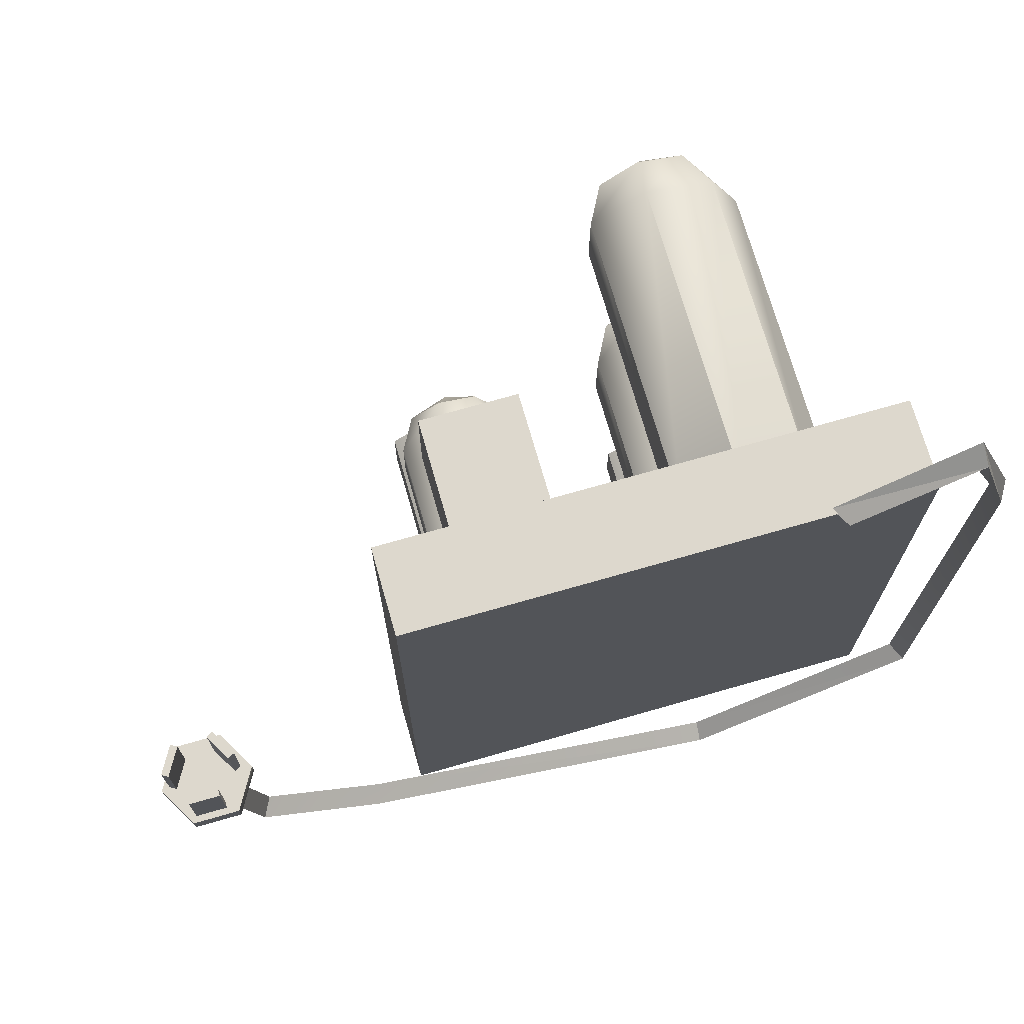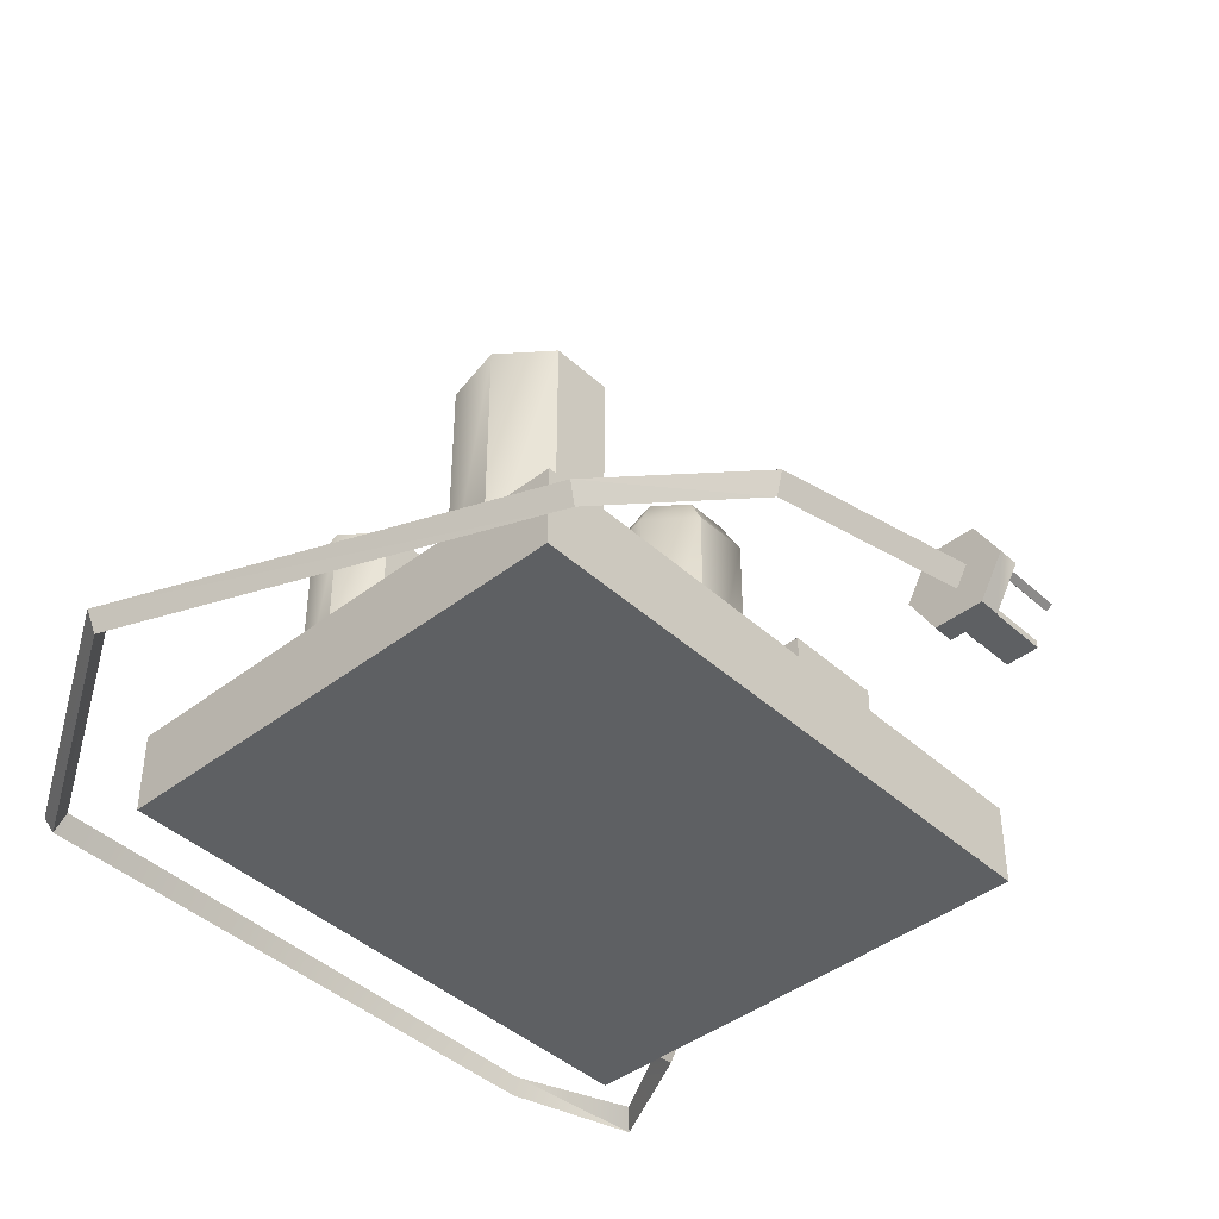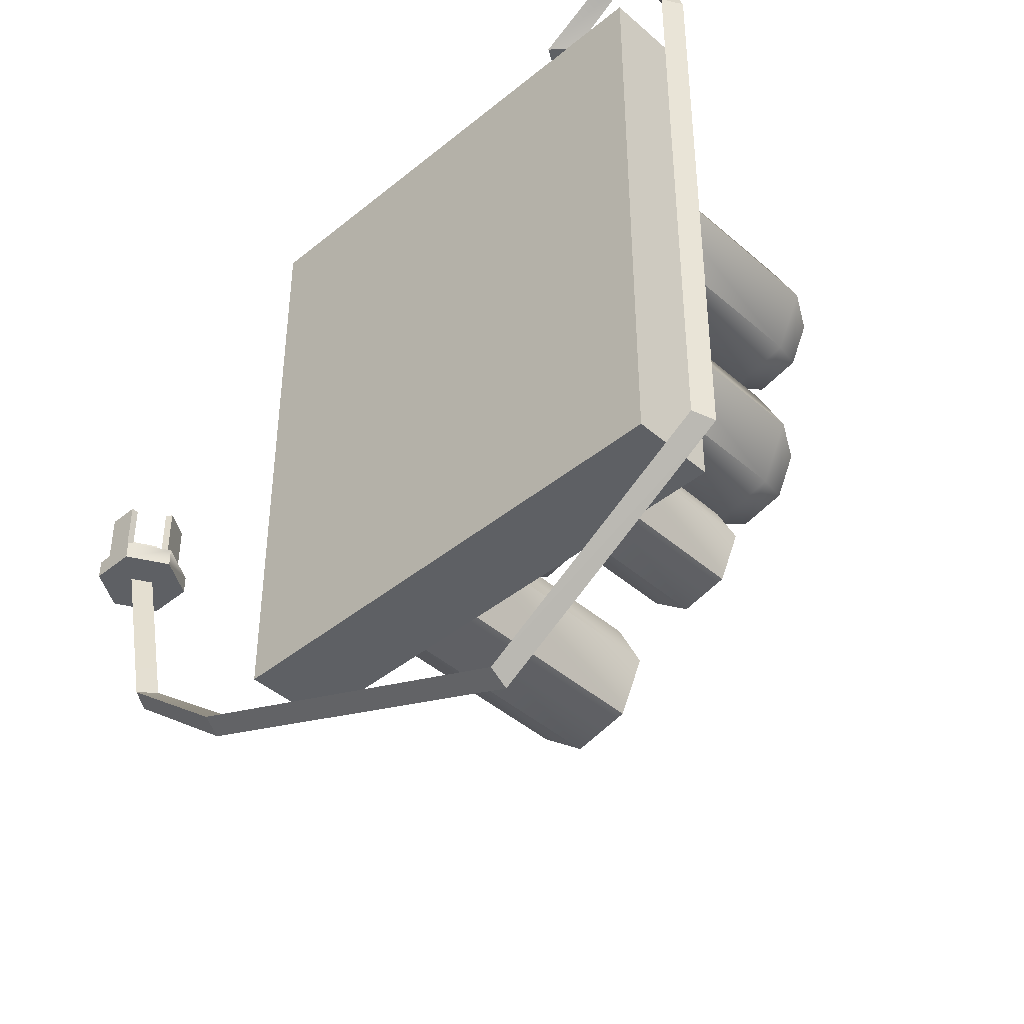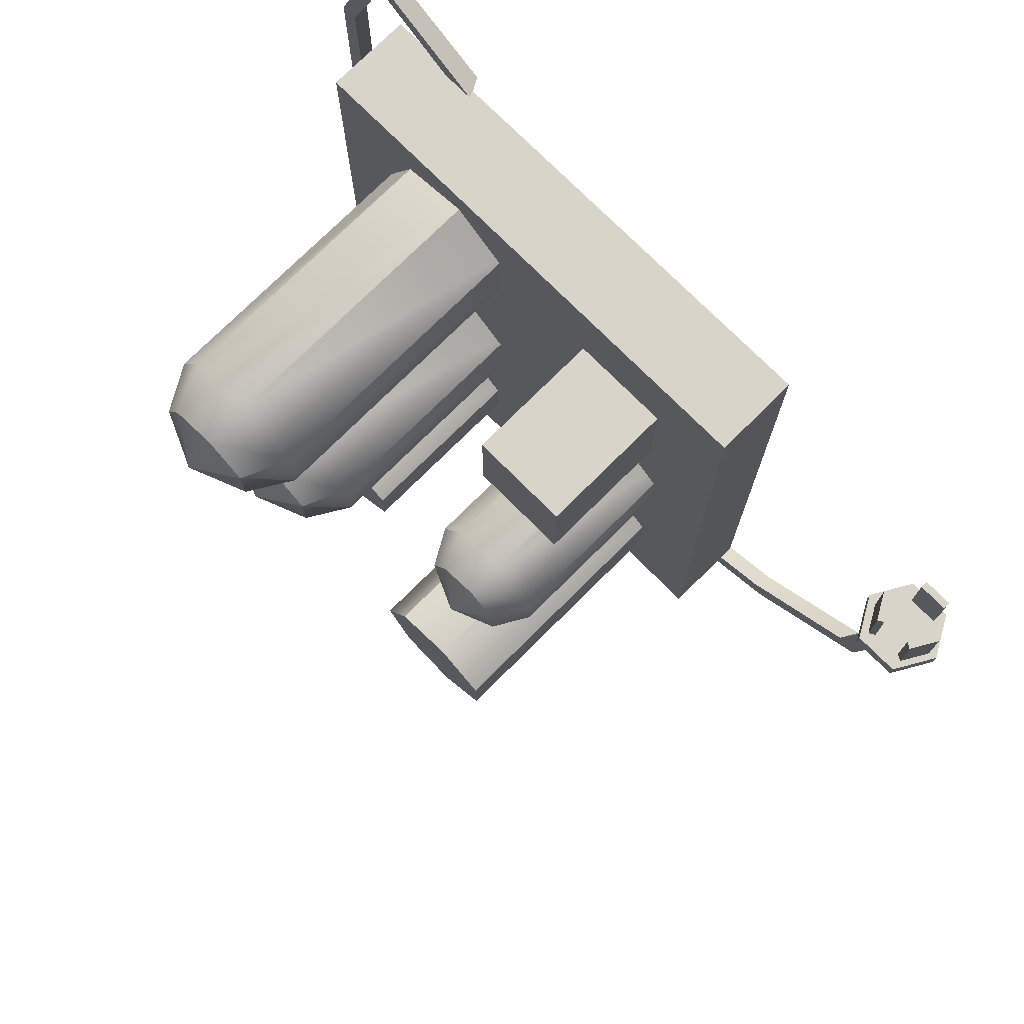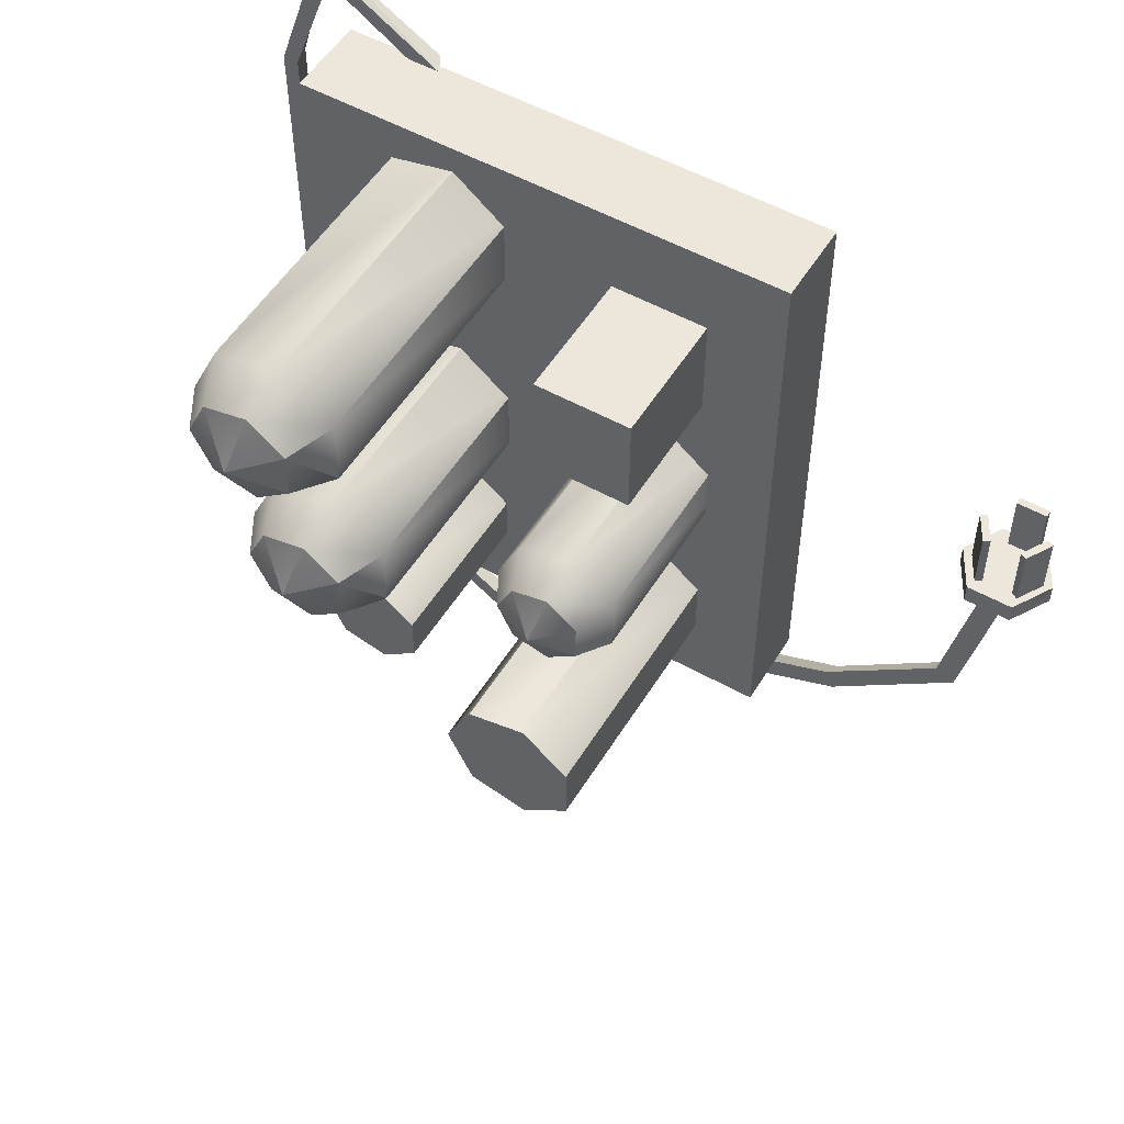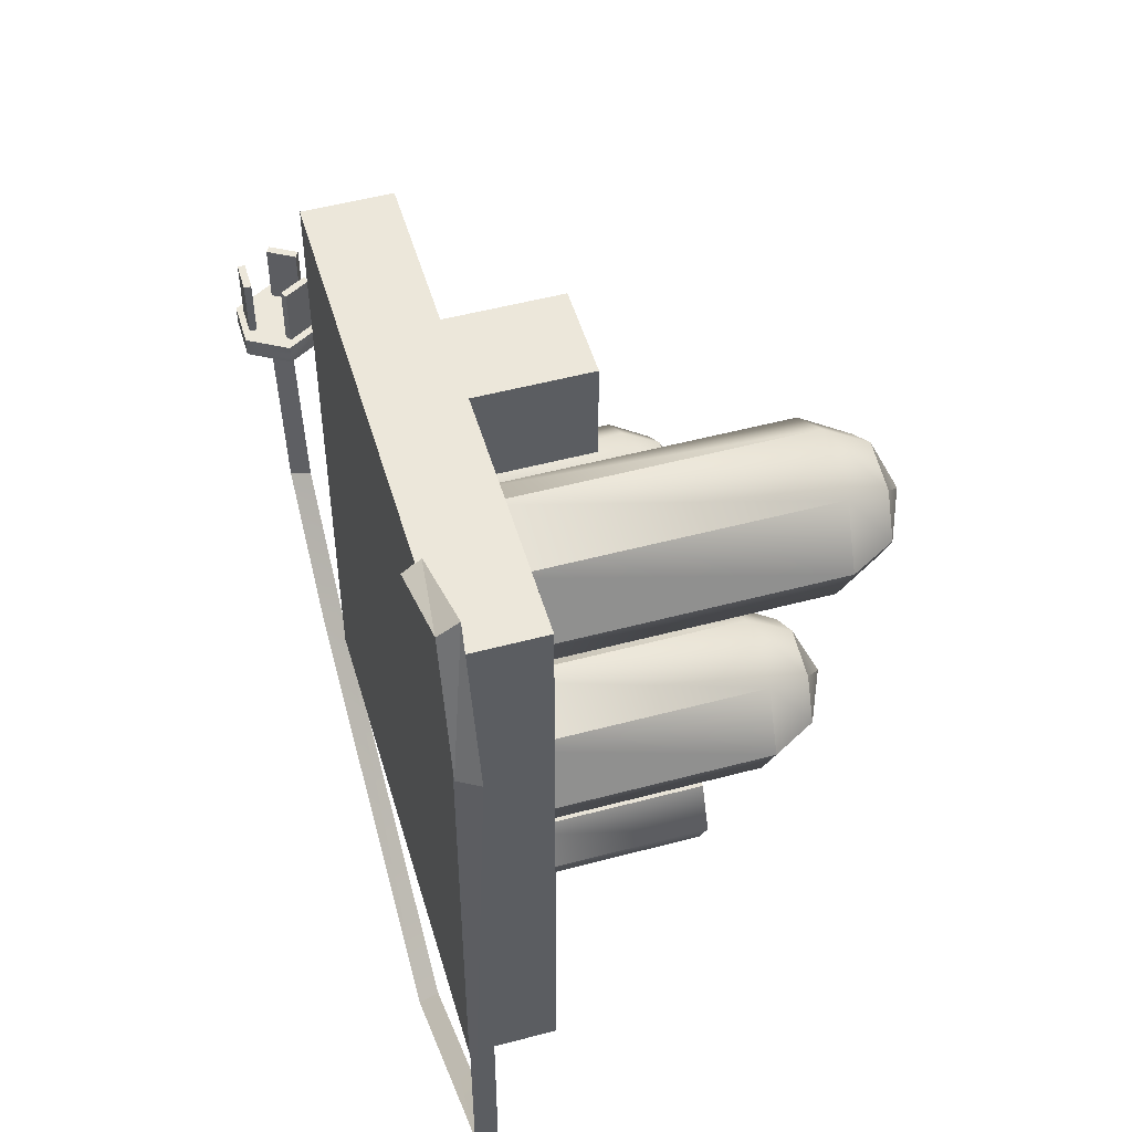
<metadata>
{"format":"obj","ext":"obj","renderer":"f3d","projection":"perspective","resolution":1024,"background":"white","views":[{"elev":72.3,"azim":-16.0,"up":"+Z"},{"elev":-42.4,"azim":-137.2,"up":"+Y"},{"elev":-42.9,"azim":44.1,"up":"+Z"},{"elev":75.1,"azim":-134.9,"up":"+Z"},{"elev":53.0,"azim":-149.1,"up":"+Z"},{"elev":51.1,"azim":73.8,"up":"+Z"}]}
</metadata>
<code>
v  20.73 6.413 -6.029
v  8.822 6.413 3.465
v  8.822 6.413 -3.312
v  14.12 6.413 -7.537
v  20.73 6.413 6.182
v  14.12 6.413 7.69
v  23.67 6.413 0.0768
v  20.73 30.68 -6.029
v  23.67 30.68 0.0768
v  14.12 30.68 -7.537
v  8.822 30.68 -3.312
v  8.822 30.68 3.465
v  14.12 30.68 7.69
v  20.73 30.68 6.182
v  19.2 34.92 -4.12
v  21.23 34.92 0.0768
v  14.66 34.92 -5.157
v  11.02 34.92 -2.252
v  11.02 34.92 2.406
v  14.66 34.92 5.31
v  19.2 34.92 4.274
v  15.86 37.34 0.0768
v  20.73 6.413 17.64
v  8.822 6.413 27.13
v  8.822 6.413 20.36
v  14.12 6.413 16.13
v  20.73 6.413 29.85
v  14.12 6.413 31.36
v  23.67 6.413 23.75
v  20.73 35.89 17.64
v  23.67 35.89 23.75
v  14.12 35.89 16.13
v  8.822 35.89 20.36
v  8.822 35.89 27.13
v  14.12 35.89 31.36
v  20.73 35.89 29.85
v  19.2 40.12 19.55
v  21.23 40.12 23.75
v  14.66 40.12 18.51
v  11.02 40.12 21.42
v  11.02 40.12 26.07
v  14.66 40.12 28.98
v  19.2 40.12 27.94
v  15.86 42.55 23.75
v  -19.81 0 34.21
v  -19.81 0 -26.59
v  30.4 0 -26.59
v  30.4 0 34.21
v  -19.81 8.412 34.21
v  30.4 8.412 34.21
v  30.4 8.412 -26.59
v  -19.81 8.412 -26.59
v  -12.16 3.756 25.54
v  -12.16 3.756 14.96
v  -2.395 3.756 14.96
v  -2.395 3.756 25.54
v  -12.16 21.84 25.54
v  -2.395 21.84 25.54
v  -2.395 21.84 14.96
v  -12.16 21.84 14.96
v  -3.501 2.053 -2.197
v  -13.28 2.053 5.603
v  -13.28 2.053 0.0356
v  -8.929 2.053 -3.436
v  -3.501 2.053 7.836
v  -8.929 2.053 9.075
v  -1.085 2.053 2.82
v  -3.501 26.27 -2.197
v  -1.085 26.27 2.82
v  -8.929 26.27 -3.436
v  -13.28 26.27 0.0356
v  -13.28 26.27 5.603
v  -8.929 26.27 9.075
v  -3.501 26.27 7.836
v  -4.751 29.75 -0.6288
v  -3.091 29.75 2.82
v  -8.482 29.75 -1.48
v  -11.47 29.75 0.9058
v  -11.47 29.75 4.733
v  -8.482 29.75 7.119
v  -4.751 29.75 6.268
v  -7.501 31.74 2.82
v  -2.3 6.446 -21.24
v  -13 6.446 -12.7
v  -13 6.446 -18.79
v  -8.237 6.446 -22.59
v  -2.3 6.446 -10.26
v  -8.237 6.446 -8.908
v  0.3422 6.446 -15.75
v  -2.3 33.98 -21.24
v  0.3422 33.98 -15.75
v  -8.237 33.98 -22.59
v  -13 33.98 -18.79
v  -13 33.98 -12.7
v  -8.237 33.98 -8.908
v  -2.3 33.98 -10.26
v  17.68 6.497 -20.03
v  9.321 6.497 -13.37
v  9.321 6.497 -18.13
v  13.04 6.497 -21.09
v  17.68 6.497 -11.46
v  13.04 6.497 -10.41
v  19.74 6.497 -15.75
v  17.68 26.28 -20.03
v  19.74 26.28 -15.75
v  13.04 26.28 -21.09
v  9.321 26.28 -18.13
v  9.321 26.28 -13.37
v  13.04 26.28 -10.41
v  17.68 26.28 -11.46
v  23.63 0.6521 34.14
v  21.49 -1.304 34.14
v  20.36 0.6521 34.14
v  32.04 0.6521 39.53
v  33.16 -1.304 40.8
v  33.16 0.6521 41.93
v  36.51 0.6521 27.8
v  36.96 -1.304 27.8
v  38.09 0.6521 27.8
v  35.94 0.6521 -30.03
v  36.96 -1.304 -30.51
v  37.99 0.6521 -30.99
v  13.81 0.6521 -43.72
v  13.71 -1.304 -44.85
v  13.61 0.6521 -45.97
v  -24.62 0.6521 -28.02
v  -25.1 -1.304 -29.04
v  -25.58 0.6521 -30.06
v  -36.27 0.6521 -18.74
v  -37.29 -1.304 -19.22
v  -38.31 0.6521 -19.7
v  -40.22 0.6521 -0.2143
v  -41.28 -1.304 -0.6006
v  -42.34 0.6521 -0.9869
v  -38.65 4.013 -1.47
v  -43.28 -4.013 -1.47
v  -45.6 -0 -1.47
v  -43.28 4.013 -1.47
v  -36.33 0 -1.47
v  -38.65 -4.013 -1.47
v  -38.65 4.013 0.5201
v  -36.33 0 0.5201
v  -43.28 4.013 0.5201
v  -45.6 -0 0.5201
v  -43.28 -4.013 0.5201
v  -38.65 -4.013 0.5201
v  -44.11 -0.1691 6.638
v  -44.11 -0.1691 -0.7947
v  -42.57 2.49 -0.7947
v  -42.57 2.49 6.638
v  -44.74 0.1996 6.638
v  -43.21 2.859 6.638
v  -43.21 2.859 -0.7947
v  -44.74 0.1996 -0.7947
v  -42.83 -3.365 6.638
v  -42.83 -3.365 -0.7947
v  -39.76 -3.365 -0.7947
v  -39.76 -3.365 6.638
v  -42.83 -2.628 6.638
v  -39.76 -2.628 6.638
v  -39.76 -2.628 -0.7947
v  -42.83 -2.628 -0.7947
v  -39.6 2.633 6.638
v  -39.6 2.633 -0.7947
v  -38.06 -0.0269 -0.7947
v  -38.06 -0.0269 6.638
v  -38.96 3.001 6.638
v  -37.42 0.3417 6.638
v  -37.42 0.3417 -0.7947
v  -38.96 3.001 -0.7947
g Cylinder04
f 1 2 3 4
f 1 5 6 2
f 1 7 5
f 7 8 9
f 7 1 8
f 1 10 8
f 1 4 10
f 4 11 10
f 4 3 11
f 3 12 11
f 3 2 12
f 2 13 12
f 2 6 13
f 6 14 13
f 6 5 14
f 5 9 14
f 5 7 9
f 9 8 15 16
f 8 10 17 15
f 10 11 18 17
f 11 19 18
f 11 12 19
f 12 13 20 19
f 13 14 21 20
f 14 16 21
f 14 9 16
f 22 16 15 17
f 22 17 18 19
f 22 19 20
f 22 20 21
f 22 21 16
f 23 24 25 26
f 23 27 28 24
f 23 29 27
f 29 30 31
f 29 23 30
f 23 32 30
f 23 26 32
f 26 33 32
f 26 25 33
f 25 34 33
f 25 24 34
f 24 35 34
f 24 28 35
f 28 36 35
f 28 27 36
f 27 31 36
f 27 29 31
f 31 30 37 38
f 30 32 39 37
f 32 33 40 39
f 33 41 40
f 33 34 41
f 34 35 42 41
f 35 36 43 42
f 36 38 43
f 36 31 38
f 44 38 37 39
f 44 39 40
f 44 40 41
f 44 41 42
f 44 42 43
f 44 43 38
f 45 46 47 48
f 49 50 51 52
f 45 48 50
f 50 49 45
f 48 47 51
f 51 50 48
f 47 46 52
f 52 51 47
f 46 45 49
f 49 52 46
f 53 54 55 56
f 57 58 59 60
f 53 56 58
f 58 57 53
f 56 55 59
f 59 58 56
f 55 54 60
f 60 59 55
f 54 53 57
f 57 60 54
f 61 62 63 64
f 61 65 66 62
f 61 67 65
f 67 68 69
f 67 61 68
f 61 70 68
f 61 64 70
f 64 71 70
f 64 63 71
f 63 72 71
f 63 62 72
f 62 73 72
f 62 66 73
f 66 74 73
f 66 65 74
f 65 69 74
f 65 67 69
f 69 68 75 76
f 68 70 77 75
f 70 71 78 77
f 71 79 78
f 71 72 79
f 72 73 80 79
f 73 74 81 80
f 74 76 81
f 74 69 76
f 82 76 75 77
f 82 77 78
f 82 78 79
f 82 79 80
f 82 80 81
f 82 81 76
f 83 84 85 86
f 83 87 88 84
f 83 89 87
f 89 90 91
f 89 83 90
f 83 92 90
f 83 86 92
f 86 93 92
f 86 85 93
f 85 94 93
f 85 84 94
f 84 95 94
f 84 88 95
f 88 96 95
f 88 87 96
f 87 91 96
f 87 89 91
f 91 90 92
f 91 92 93
f 91 93 94
f 91 94 95
f 91 95 96
f 97 98 99 100
f 97 101 102 98
f 97 103 101
f 103 104 105
f 103 97 104
f 97 106 104
f 97 100 106
f 100 107 106
f 100 99 107
f 99 108 107
f 99 98 108
f 98 109 108
f 98 102 109
f 102 110 109
f 102 101 110
f 101 105 110
f 101 103 105
f 105 104 106
f 105 106 107
f 105 107 108
f 105 108 109
f 105 109 110
f 111 112 113
f 112 111 114 115
f 111 116 114
f 111 113 116
f 113 115 116
f 113 112 115
f 115 117 118
f 115 114 117
f 114 119 117
f 114 116 119
f 116 118 119
f 116 115 118
f 118 117 120 121
f 117 122 120
f 117 119 122
f 119 121 122
f 119 118 121
f 121 123 124
f 121 120 123
f 120 125 123
f 120 122 125
f 122 124 125
f 122 121 124
f 124 126 127
f 124 123 126
f 123 128 126
f 123 125 128
f 125 127 128
f 125 124 127
f 127 126 129 130
f 126 131 129
f 126 128 131
f 128 130 131
f 128 127 130
f 130 132 133
f 130 129 132
f 129 134 132
f 129 131 134
f 131 133 134
f 131 130 133
f 133 132 134
f 135 136 137 138
f 135 139 140 136
f 139 141 142
f 139 135 141
f 135 143 141
f 135 138 143
f 138 144 143
f 138 137 144
f 137 145 144
f 137 136 145
f 136 146 145
f 136 140 146
f 140 142 146
f 140 139 142
f 142 141 143
f 142 143 144
f 142 144 145
f 142 145 146
f 147 148 149 150
f 151 152 153 154
f 147 150 152
f 152 151 147
f 150 149 153
f 153 152 150
f 149 148 154
f 154 153 149
f 148 147 151
f 151 154 148
f 155 156 157 158
f 159 160 161 162
f 155 158 160
f 160 159 155
f 158 157 161
f 161 160 158
f 157 156 162
f 162 161 157
f 156 155 159
f 159 162 156
f 163 164 165 166
f 167 168 169 170
f 163 166 168
f 168 167 163
f 166 165 169
f 169 168 166
f 165 164 170
f 170 169 165
f 164 163 167
f 167 170 164

</code>
